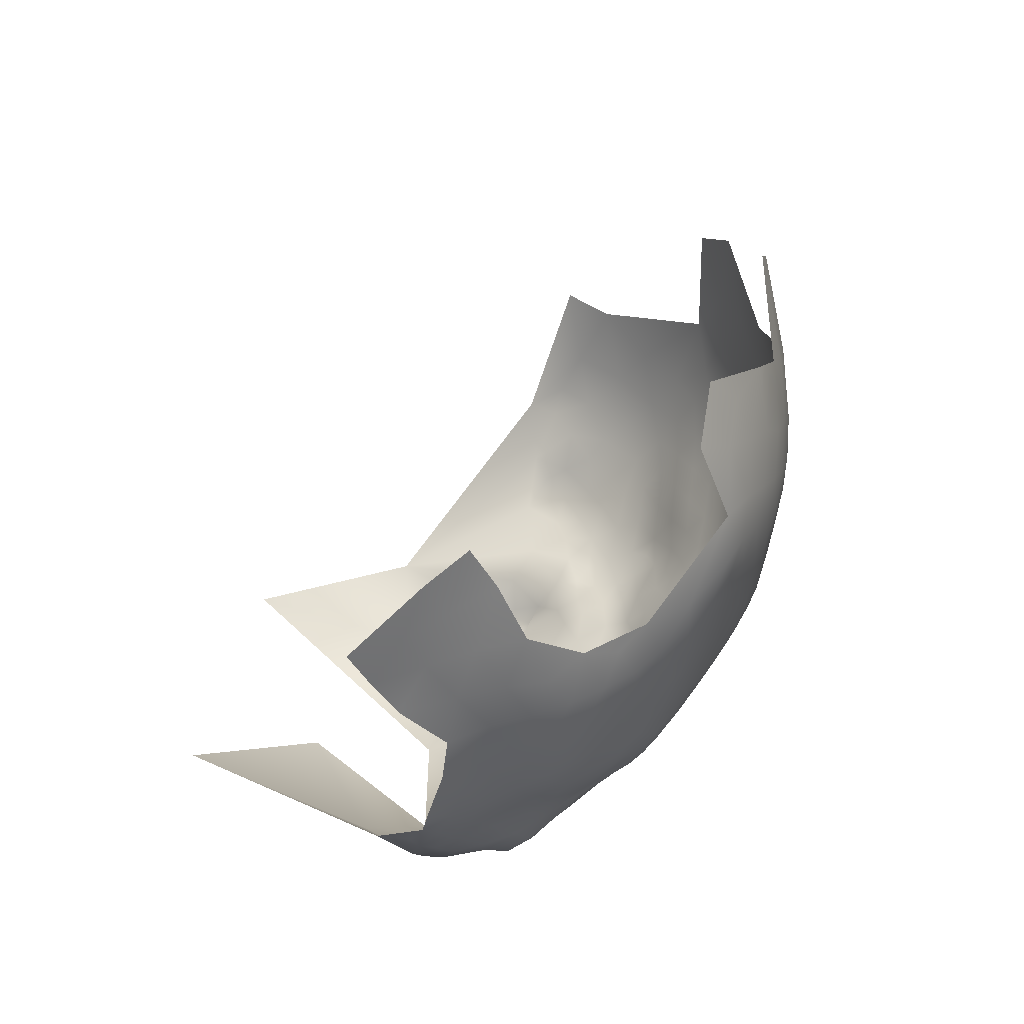
<metadata>
{"format":"obj","ext":"obj","renderer":"f3d","projection":"perspective","resolution":1024,"background":"white","views":[{"elev":-38.7,"azim":149.9,"up":"+Y"}]}
</metadata>
<code>
v 448.9 1265 186.8
v 449.2 1265 192.2
v 448.6 1270 189.2
v 448.7 1270 183.9
v 448.5 1275 186.3
v 448.9 1275 181
v 448.8 1280 183.5
v 449.3 1280 178.2
v 449.5 1285 180.6
v 450.1 1285 175.1
v 450.4 1280 172.6
v 449.9 1275 175.4
v 449.4 1270 178.2
v 449.2 1265 181.2
v 450.5 1290 177.8
v 451.9 1291 172.4
v 451.5 1285 169.2
v 449.4 1261 183.9
v 449.8 1260 189.6
v 448.7 1275 191.6
v 448.9 1280 188.8
v 449.1 1270 195
v 451.1 1275 169.7
v 451.7 1280 167.1
v 449.1 1275 196.8
v 449.3 1280 194.1
v 449.5 1286 186
v 450 1286 191.6
v 450.9 1291 188.6
v 451.4 1291 194.4
v 452.3 1296 191.4
v 452.2 1296 185.4
v 450.6 1291 182.8
v 452.5 1275 163.9
v 451.7 1270 166.8
v 450.6 1270 172.5
v 450.3 1265 175.2
v 452.7 1296 178.4
v 451.5 1265 169.8
v 452.6 1266 164.2
v 453.2 1270 161.2
v 454.2 1266 158.8
v 454.1 1261 161.1
v 452.5 1261 166.9
v 451.4 1261 172.3
v 450.1 1260 178
v 452.5 1256 169.5
v 451.4 1256 175
v 454 1257 163.9
v 454.3 1252 166.6
v 452.9 1252 172.2
v 452.1 1252 177.4
v 454.7 1248 169.5
v 453.6 1247 174.8
v 452.9 1247 179.9
v 455.5 1243 172.4
v 454.5 1243 177.6
v 456.3 1252 161
v 456.4 1248 164.1
v 452.6 1248 184.7
v 451.3 1252 182.3
v 454.2 1243 182.3
v 456.8 1243 167.4
v 450.5 1256 180.3
v 456.2 1257 158.1
v 456.5 1262 155.1
v 458.8 1257 152.7
v 458.6 1252 155.9
v 452.6 1247 189.7
v 451.3 1252 187.3
v 454.1 1244 187
v 461.4 1252 150.4
v 462 1258 147
v 465 1253 144.6
v 464.4 1248 148.1
v 461.4 1247 153.5
v 458.7 1247 158.8
v 464.4 1243 151.5
v 461.6 1243 156.8
v 468 1243 145.9
v 468.1 1238 149.5
v 465 1238 154.8
v 462.5 1238 160.1
v 468.8 1234 152.9
v 466.1 1234 158.1
v 471.7 1238 144.2
v 471.8 1234 148.1
v 475.6 1233 142.9
v 475.4 1229 146.9
v 472.8 1229 151.8
v 459.4 1263 149.6
v 468.6 1248 142.3
v 458.3 1239 170.1
v 457 1239 175.1
v 458.8 1243 162.2
v 452.9 1247 194.6
v 451.5 1251 192.1
v 454.2 1244 192.2
v 472.5 1243 140.3
v 474.4 1251 135.6
v 479.3 1245 133.6
v 477.1 1238 138.5
v 484.9 1240 131.7
v 482.2 1232 137.4
v 492.2 1235 129.7
v 470.2 1254 138.4
v 467.1 1260 140.3
v 463.4 1264 143.6
v 452.2 1251 197.1
v 450.5 1255 189.7
v 451.1 1256 194.4
v 450.2 1256 185
v 451.8 1256 199.4
v 452.7 1256 203.9
v 451.3 1260 201.6
v 450.3 1260 196.6
v 453.5 1252 201.5
v 478.4 1228 143.6
v 477.2 1225 150.2
v 474 1225 155.4
v 482.2 1222 148.8
v 478.6 1221 154.8
v 479.1 1218 159.8
v 475 1222 159.1
v 483.4 1217 155.5
v 478.9 1216 165.3
v 475.6 1219 163
v 482.7 1214 162
v 471 1226 160.2
v 470.1 1229 156.7
v 468.8 1226 165.1
v 467.5 1230 161.3
v 472.4 1222 164
v 470.3 1222 169.1
v 474.6 1218 168
v 466.6 1226 170.1
v 465.3 1230 166.4
v 465 1226 174.8
v 463.3 1230 171.6
v 468.4 1222 173.5
v 463.8 1226 179.8
v 463.5 1226 184.7
v 461.2 1230 182.1
v 461.9 1230 177
v 466.6 1223 177.5
v 465.9 1223 182.2
v 460.1 1234 173.4
v 461.8 1234 168.3
v 489.2 1217 150.3
v 450 1265 198.5
v 485.6 1247 128.2
v 480.5 1256 128.7
v 474.6 1263 132.3
v 469.4 1268 136.8
v 466 1276 140.1
v 474.5 1273 131.4
v 476.6 1283 129.2
v 480.9 1277 124.7
v 454.8 1276 157.9
v 453.8 1282 161.9
v 457.3 1283 155.1
v 458.7 1277 151
v 456.3 1270 154.3
v 460 1270 147.9
v 472.2 1219 172.4
v 455.9 1240 189
v 455.4 1240 184.5
v 464 1234 163.2
v 460.3 1238 165.3
v 451 1265 203.7
v 450.2 1269 201.1
v 455.1 1292 165
v 470.4 1219 176.8
v 454 1301 188.5
v 454.4 1301 182.1
v 456.1 1239 180.5
v 455.9 1240 194.5
v 454.6 1244 196.8
v 453.7 1247 199.3
v 451.7 1260 206.3
v 451.7 1264 209.1
v 451.3 1268 206.5
v 456.9 1237 186.1
v 465.5 1223 187
v 465.5 1223 192.3
v 462.7 1227 189.9
v 467.9 1220 184.5
v 467.7 1220 188.9
v 483.2 1212 167.1
v 487.2 1213 157.6
v 487.2 1210 163.2
v 487.3 1208 168.5
v 487.5 1206 173.8
v 487.6 1205 179.2
v 483.8 1208 176.8
v 483.6 1210 171.6
v 491.7 1204 170.4
v 491.7 1203 176.1
v 484.2 1207 182
v 480.2 1210 180
v 479.9 1212 174.9
v 491.5 1207 164.7
v 496.7 1203 166.7
v 496.8 1202 172.6
v 491.7 1209 158.9
v 496.8 1206 160.4
v 498.9 1210 153.2
v 502.9 1205 156.5
v 502.6 1203 162.3
v 502.2 1201 168.7
v 509.4 1203 157.8
v 508.3 1200 164.8
v 492.3 1213 153.7
v 491.5 1203 182
v 491.5 1203 187.4
v 488.1 1205 184.1
v 496 1201 179.3
v 495.1 1201 185.3
v 480.4 1210 185.1
v 476.6 1213 182.8
v 476.8 1213 178
v 510.5 1206 149.9
v 517.2 1204 152.9
v 516.1 1200 160.6
v 506.7 1198 171.9
v 501.4 1199 175.5
v 450.2 1273 204
v 461 1230 186.9
v 459.1 1234 178.4
v 479.3 1213 170.4
v 475.2 1215 173.9
v 455.1 1248 203.6
v 454.8 1252 206.4
v 495 1201 190.6
v 499.5 1199 182.5
v 498.7 1199 188.3
v 499.1 1199 193.4
v 502.8 1197 190.9
v 503.1 1197 185.4
v 505.1 1197 178.9
v 510.5 1196 175
v 509.3 1194 181.7
v 457.7 1236 191.1
v 458.8 1234 183.3
v 458.7 1234 188
v 455.5 1243 201.2
v 454.5 1297 171.4
v 456.1 1303 175.4
v 452.2 1269 211.4
v 451.3 1274 208.6
v 493.5 1244 124.3
v 503.3 1197 196.1
v 506.7 1195 188.2
v 513.4 1198 168.3
v 452.3 1296 197.2
v 450.3 1285 197.7
v 451.1 1290 200.4
v 453.8 1301 195.3
v 457.1 1307 183.7
v 456.8 1307 192.5
v 461.5 1314 187.3
v 452.3 1261 211.1
v 454.1 1261 215.5
v 452.4 1265 213.9
v 452.9 1257 208.5
v 453.4 1257 213
v 454.6 1254 211.2
v 457 1262 219.1
v 455.2 1266 217.2
v 456 1258 217.1
v 461.8 1315 195.9
v 457.6 1308 199.8
v 457.9 1236 196.2
v 458.2 1236 200.4
v 456.6 1240 198.6
v 459.7 1232 193.1
v 459.9 1232 198.5
v 459.9 1233 203.3
v 462.2 1228 196.3
v 462.2 1228 201.6
v 457.5 1239 203
v 484.4 1207 187
v 523.6 1201 156.3
v 523.7 1197 164.1
v 530.3 1198 160.1
v 524.3 1205 148.1
v 529.4 1201 152.8
v 530.5 1204 144.5
v 536.1 1198 156.3
v 462.4 1291 150.4
v 457.4 1289 158
v 473.4 1215 179.6
v 473.5 1215 184.6
v 473.2 1216 189.5
v 470.2 1218 186.8
v 470.6 1218 181.7
v 476.4 1213 187.6
v 476.6 1213 192
v 473.4 1216 194.9
v 469.8 1219 191.9
v 454.6 1301 202.2
v 495.4 1201 195.9
v 490.5 1204 193.9
v 464.5 1225 200
v 462.2 1230 205.6
v 463.5 1231 209.3
v 461.2 1234 208.1
v 460.9 1236 212
v 459 1238 207.6
v 465.3 1227 206.8
v 458.8 1240 210.8
v 463.7 1233 212.9
v 462.6 1236 216.4
v 460.5 1240 214.9
v 452.9 1295 202.6
v 480.6 1210 189.8
v 480.1 1210 195.6
v 484.6 1207 192.3
v 484.8 1206 197.8
v 487.9 1205 189.1
v 480.3 1208 201.1
v 481.1 1208 206.7
v 476 1213 199.9
v 489.2 1204 200.2
v 466.1 1230 215.9
v 466.5 1230 211.1
v 466 1223 196.8
v 468.2 1220 180.1
v 519.1 1208 143.7
v 457.4 1253 219
v 455.8 1254 214.7
v 468.9 1323 188.9
v 463.2 1315 205.5
v 467.7 1321 201
v 460.3 1310 170.9
v 469.6 1314 155.5
v 470.3 1305 146.9
v 463.4 1305 159.3
v 449.2 1280 199.8
v 449.7 1279 204.9
v 456.6 1243 206.4
v 499.2 1199 198.2
v 496.1 1201 201.2
v 458.8 1303 166.5
v 459.2 1308 206.6
v 454.2 1270 215.7
v 454.5 1275 216.1
v 457.9 1273 218.1
v 470.1 1227 215.6
v 468.4 1227 209.6
v 456.5 1248 208
v 457.9 1268 220
v 506.6 1196 192.9
v 510.3 1197 196.6
v 451.9 1290 206.2
v 454.4 1296 207.2
v 450 1285 204.1
v 461.6 1298 156.5
v 449.6 1272 199.6
v 449.4 1276 201.6
v 476.8 1213 196.2
v 472.1 1217 200.9
v 471.8 1219 205.3
v 468.8 1221 201.4
v 466.1 1224 203.2
v 469.3 1220 196.5
v 474.8 1215 204.7
v 458.1 1277 219.5
v 452.6 1279 213.9
v 455.3 1280 217.7
v 456.1 1285 218.2
v 456.4 1291 216.2
v 453.7 1285 214.8
v 453.8 1291 210.9
v 458 1282 219.6
v 477.8 1210 204.1
v 456.3 1301 209.1
v 457.9 1300 214.5
v 459.8 1306 211
v 456 1296 212.3
v 457.7 1296 217.7
v 458.3 1244 212.5
v 457.4 1249 216.3
v 458.6 1258 221.1
v 459.2 1249 220.8
v 460.1 1254 222.8
v 451.4 1285 209.9
v 468.8 1224 206.2
v 472.1 1222 208.3
v 471.6 1225 210.4
v 474.5 1218 209.4
v 474.3 1223 211.5
v 476.5 1213 211.9
v 459.2 1244 217.6
v 451 1280 209.7
v 449.9 1283 207.3
v 452 1275 212.7
v 462 1266 226.1
v 474.2 1330 194
v 456.7 1250 211.5
v 461.5 1250 225
v 460.7 1301 219.5
v 460.7 1296 221.7
v 477.2 1213 206.9
v 473.2 1225 213.8
v 476.2 1222 216.3
v 459.5 1287 220.1
v 460 1292 220.5
v 460.8 1282 222.8
v 461.7 1280 228.2
v 465.1 1290 224.4
v 460.9 1279 232.7
v 464.1 1277 236.5
v 463.5 1273 232.6
v 462 1239 219.3
v 465.3 1236 220.1
v 464.1 1239 223.1
v 464.4 1232 217.8
v 468.8 1232 222.4
v 459.6 1262 223.1
v 460.5 1243 221.9
v 462.2 1244 225.1
v 459.9 1247 223.7
v 462.1 1306 216.3
v 459.5 1273 222.1
v 459.9 1277 224.1
v 486.6 1206 204.2
v 492.7 1203 203.9
v 491.8 1205 208.9
v 492.8 1203 199.4
v 495.7 1204 208.8
v 500 1201 204.2
v 526.3 1209 138.9
v 467.4 1319 208.8
v 470.1 1320 216.2
v 462 1258 225.5
v 465.5 1257 230.2
v 463.7 1260 228.8
v 469 1238 224.1
v 466.6 1241 224.4
v 467.1 1244 226.5
v 464 1306 220.7
v 465.6 1301 225
v 466 1249 230.3
v 467.2 1284 228.8
v 467.1 1309 219.5
v 466.6 1316 212.5
v 463.4 1311 211.8
v 461.1 1253 227.1
v 467.7 1280 234.5
v 473.7 1240 233
v 505.7 1236 231.8
v 475 1253 247.3
v 512.3 1274 246.1
v 480.5 1275 245.3
v 500.2 1215 222
v 530 1223 228.3
v 483 1226 232.8
v 487.3 1213 216.4
v 482.9 1292 244.4
f 375 370 368
f 347 369 397
f 388 350 310
f 311 308 314
f 243 183 245
f 359 171 227
f 273 275 177
f 384 420 268
f 187 295 188
f 326 312 306
f 179 178 246
f 401 385 423
f 314 308 313
f 233 117 232
f 233 114 117
f 437 438 436
f 277 278 274
f 277 273 276
f 216 199 194
f 71 62 167
f 310 306 305
f 312 313 308
f 117 114 113
f 392 389 391
f 389 392 390
f 360 359 227
f 294 297 298
f 307 305 306
f 383 385 330
f 292 293 296
f 98 178 96
f 405 390 392
f 184 187 188
f 146 187 184
f 173 296 328
f 166 183 243
f 142 228 143
f 142 186 228
f 166 71 167
f 280 305 278
f 331 266 267
f 268 270 384
f 268 263 270
f 98 96 69
f 417 415 416
f 274 273 277
f 299 294 298
f 415 314 313
f 415 313 416
f 111 110 97
f 244 245 183
f 392 406 405
f 69 97 70
f 262 265 266
f 179 96 178
f 179 109 96
f 309 308 311
f 309 307 308
f 363 391 389
f 297 293 220
f 351 233 232
f 363 362 367
f 363 364 362
f 110 70 97
f 116 113 115
f 262 181 180
f 262 180 265
f 97 69 96
f 326 306 310
f 326 310 350
f 307 278 305
f 264 262 263
f 146 142 141
f 146 184 142
f 356 380 377
f 277 280 278
f 277 279 280
f 150 170 171
f 263 262 266
f 143 141 142
f 145 328 146
f 145 146 141
f 167 183 166
f 187 146 328
f 187 328 296
f 423 421 422
f 357 340 396
f 60 55 62
f 60 62 71
f 177 178 98
f 367 391 363
f 19 1 18
f 19 2 1
f 61 55 60
f 178 275 246
f 178 177 275
f 292 296 173
f 184 186 142
f 264 181 262
f 115 113 114
f 339 360 340
f 52 55 61
f 267 266 265
f 294 293 297
f 294 295 293
f 60 71 69
f 60 69 70
f 300 294 299
f 170 115 180
f 234 218 236
f 234 215 218
f 274 281 275
f 274 275 273
f 418 416 313
f 418 419 416
f 281 246 275
f 61 60 70
f 184 188 185
f 184 185 186
f 215 214 218
f 215 216 214
f 216 282 199
f 296 293 295
f 296 295 187
f 55 57 62
f 52 51 54
f 52 54 55
f 343 428 430
f 109 97 96
f 111 113 116
f 179 232 117
f 179 117 109
f 238 253 353
f 252 238 353
f 192 196 189
f 214 216 194
f 109 117 113
f 302 343 430
f 111 109 113
f 111 97 109
f 176 167 62
f 176 62 57
f 341 246 281
f 93 56 63
f 93 94 56
f 243 276 273
f 98 69 71
f 340 395 396
f 138 145 141
f 180 114 265
f 180 115 114
f 219 220 200
f 368 348 425
f 368 425 426
f 64 46 48
f 135 133 127
f 3 1 2
f 3 2 22
f 37 39 45
f 98 71 166
f 269 263 268
f 269 264 263
f 378 377 380
f 370 375 371
f 221 200 220
f 54 57 55
f 387 396 395
f 47 45 44
f 48 51 52
f 53 63 56
f 382 311 314
f 382 314 394
f 238 237 236
f 129 132 130
f 53 54 51
f 53 56 54
f 330 270 331
f 238 239 253
f 144 141 143
f 236 239 238
f 139 147 148
f 383 330 331
f 44 45 39
f 302 237 342
f 302 342 343
f 246 232 179
f 201 200 221
f 429 428 431
f 410 409 426
f 57 94 176
f 266 331 270
f 266 270 263
f 303 234 302
f 361 299 298
f 304 280 279
f 386 385 401
f 386 330 385
f 168 85 132
f 64 52 61
f 64 48 52
f 136 138 139
f 347 370 369
f 233 265 114
f 140 145 138
f 140 138 136
f 324 430 428
f 47 51 48
f 318 282 320
f 14 18 1
f 279 277 276
f 310 365 388
f 237 302 234
f 237 234 236
f 56 94 57
f 56 57 54
f 37 36 39
f 249 182 181
f 249 181 264
f 144 138 141
f 326 325 312
f 182 249 250
f 182 250 227
f 201 195 200
f 115 150 116
f 115 170 150
f 61 112 64
f 418 312 325
f 418 313 312
f 349 325 326
f 349 326 350
f 235 239 236
f 235 236 218
f 381 408 403
f 200 195 199
f 320 282 216
f 320 216 215
f 330 386 384
f 330 384 270
f 397 369 395
f 252 342 237
f 252 237 238
f 45 47 48
f 376 321 322
f 182 171 170
f 182 227 171
f 292 221 220
f 292 220 293
f 6 4 5
f 195 194 199
f 198 193 197
f 169 83 168
f 360 339 25
f 360 25 359
f 41 40 35
f 244 143 228
f 244 228 245
f 21 20 26
f 21 5 20
f 195 196 193
f 195 201 196
f 126 135 127
f 193 194 195
f 144 229 147
f 135 134 133
f 135 165 134
f 148 169 168
f 137 168 132
f 316 298 297
f 4 1 3
f 4 14 1
f 394 415 421
f 394 314 415
f 192 193 196
f 198 194 193
f 129 133 131
f 341 232 246
f 341 351 232
f 300 188 295
f 300 295 294
f 13 14 4
f 319 324 427
f 136 134 140
f 31 30 255
f 25 22 359
f 33 15 9
f 15 10 9
f 40 39 35
f 40 44 39
f 148 137 139
f 148 168 137
f 136 139 137
f 136 137 131
f 8 12 6
f 8 11 12
f 342 432 343
f 439 416 419
f 120 130 90
f 400 331 267
f 400 383 331
f 131 132 129
f 131 137 132
f 388 390 350
f 388 389 390
f 83 85 168
f 83 82 85
f 77 95 59
f 140 134 165
f 140 165 173
f 23 12 11
f 35 39 36
f 49 50 47
f 49 47 44
f 12 23 36
f 267 265 233
f 177 243 273
f 199 282 219
f 199 219 200
f 26 20 25
f 26 25 339
f 23 35 36
f 316 318 317
f 347 368 370
f 347 348 368
f 27 9 7
f 190 205 191
f 43 49 44
f 43 44 40
f 59 53 50
f 201 231 230
f 201 221 231
f 29 27 28
f 13 36 37
f 13 12 36
f 139 138 144
f 139 144 147
f 6 13 4
f 6 12 13
f 407 371 375
f 321 376 323
f 348 352 425
f 299 366 300
f 120 124 129
f 120 129 130
f 76 78 79
f 79 78 82
f 79 82 83
f 170 181 182
f 170 180 181
f 319 317 318
f 202 192 191
f 349 350 390
f 349 390 405
f 77 76 79
f 58 50 49
f 58 59 50
f 9 8 7
f 407 375 409
f 34 41 35
f 50 51 47
f 50 53 51
f 84 85 82
f 6 7 8
f 65 68 58
f 65 67 68
f 297 220 219
f 297 219 316
f 357 396 387
f 230 196 201
f 230 189 196
f 33 9 27
f 33 27 29
f 217 235 218
f 217 218 214
f 449 386 401
f 279 327 304
f 346 264 269
f 346 249 264
f 316 219 282
f 316 282 318
f 88 118 89
f 312 307 306
f 312 308 307
f 112 70 110
f 112 61 70
f 5 4 3
f 124 127 133
f 124 133 129
f 367 362 323
f 3 20 5
f 7 5 21
f 7 6 5
f 34 23 24
f 34 35 23
f 362 364 366
f 8 10 11
f 8 9 10
f 191 192 189
f 42 43 40
f 42 40 41
f 31 29 30
f 205 202 191
f 66 67 65
f 28 30 29
f 68 76 77
f 46 45 48
f 46 37 45
f 449 436 386
f 357 355 257
f 75 78 76
f 203 204 197
f 145 140 173
f 145 173 328
f 368 409 375
f 368 426 409
f 72 76 68
f 72 68 67
f 388 365 364
f 59 95 63
f 59 63 53
f 75 76 72
f 24 23 11
f 123 126 127
f 123 128 126
f 87 84 81
f 123 127 124
f 123 124 122
f 22 20 3
f 22 25 20
f 32 29 31
f 32 33 29
f 77 58 68
f 77 59 58
f 229 94 147
f 229 176 94
f 27 7 21
f 174 32 31
f 276 243 245
f 419 418 325
f 198 214 194
f 198 217 214
f 376 404 367
f 376 367 323
f 197 193 192
f 431 343 432
f 431 428 343
f 378 380 381
f 202 197 192
f 363 389 388
f 363 388 364
f 86 81 80
f 131 133 134
f 131 134 136
f 372 381 380
f 372 380 374
f 303 302 430
f 417 439 440
f 417 416 439
f 81 84 82
f 81 82 78
f 346 269 352
f 37 46 14
f 37 14 13
f 86 87 81
f 17 11 10
f 17 24 11
f 88 87 86
f 128 191 189
f 128 190 191
f 352 269 268
f 400 233 351
f 400 267 233
f 122 124 120
f 122 120 119
f 177 98 166
f 177 166 243
f 397 250 249
f 204 198 197
f 387 355 357
f 387 374 355
f 28 27 21
f 28 21 26
f 357 257 256
f 321 317 319
f 303 215 234
f 303 320 215
f 258 31 255
f 87 89 90
f 87 88 89
f 130 132 85
f 351 382 400
f 125 123 122
f 417 421 415
f 372 373 371
f 411 408 407
f 90 84 87
f 231 221 292
f 341 281 309
f 382 394 383
f 382 383 400
f 65 49 43
f 65 58 49
f 119 90 89
f 119 120 90
f 99 86 80
f 99 80 92
f 73 72 67
f 401 423 422
f 95 77 79
f 148 93 169
f 126 128 189
f 126 189 230
f 46 18 14
f 300 185 188
f 346 397 249
f 346 347 397
f 446 424 442
f 341 309 311
f 229 143 244
f 229 144 143
f 202 203 197
f 93 147 94
f 93 148 147
f 64 112 18
f 64 18 46
f 420 436 438
f 112 19 18
f 112 110 19
f 372 371 407
f 206 202 205
f 250 397 395
f 317 361 298
f 317 298 316
f 130 84 90
f 130 85 84
f 384 386 436
f 384 436 420
f 398 425 352
f 74 72 73
f 74 75 72
f 442 424 402
f 374 380 356
f 91 73 67
f 91 67 66
f 108 73 91
f 210 204 203
f 210 225 226
f 210 226 204
f 421 423 385
f 348 347 346
f 348 346 352
f 258 174 31
f 92 80 75
f 92 75 74
f 159 41 34
f 256 26 339
f 256 28 26
f 16 17 10
f 16 10 15
f 256 257 30
f 256 30 28
f 373 370 371
f 372 408 381
f 372 407 408
f 373 369 370
f 22 171 359
f 22 150 171
f 95 79 83
f 95 83 169
f 417 422 421
f 280 310 305
f 438 398 420
f 231 173 165
f 231 292 173
f 354 252 353
f 162 164 163
f 135 231 165
f 304 364 365
f 206 203 202
f 394 421 385
f 394 385 383
f 244 176 229
f 121 122 119
f 355 374 356
f 2 150 22
f 374 373 372
f 374 387 373
f 80 81 78
f 80 78 75
f 281 274 278
f 176 183 167
f 176 244 183
f 210 209 212
f 299 361 323
f 414 413 412
f 352 420 398
f 352 268 420
f 204 217 198
f 450 410 412
f 208 209 206
f 225 241 240
f 225 240 226
f 301 315 356
f 257 255 30
f 427 324 428
f 280 304 365
f 280 365 310
f 66 43 42
f 66 65 43
f 299 362 366
f 299 323 362
f 240 239 235
f 357 339 340
f 357 256 339
f 355 356 315
f 121 125 122
f 160 34 24
f 160 159 34
f 404 391 367
f 327 364 304
f 327 366 364
f 317 323 361
f 317 321 323
f 169 93 63
f 169 63 95
f 340 360 227
f 309 278 307
f 309 281 278
f 38 33 32
f 38 15 33
f 366 185 300
f 366 327 185
f 450 412 413
f 241 242 240
f 303 430 324
f 443 442 402
f 257 355 315
f 257 315 255
f 447 448 446
f 279 185 327
f 279 186 185
f 341 382 351
f 341 311 382
f 2 116 150
f 175 38 32
f 175 32 174
f 228 276 245
f 254 241 225
f 378 402 424
f 111 19 110
f 149 125 121
f 102 88 86
f 102 86 99
f 135 126 230
f 135 230 231
f 440 422 417
f 440 441 422
f 226 217 204
f 321 427 322
f 321 319 427
f 387 369 373
f 387 395 369
f 172 16 247
f 186 276 228
f 186 279 276
f 448 345 379
f 333 345 448
f 318 320 303
f 414 412 410
f 209 210 203
f 209 203 206
f 162 163 159
f 434 447 435
f 445 410 450
f 19 116 2
f 19 111 116
f 402 381 403
f 402 378 381
f 301 356 377
f 406 392 391
f 225 210 212
f 225 212 254
f 255 301 258
f 255 315 301
f 248 38 175
f 248 247 38
f 163 41 159
f 163 42 41
f 401 422 441
f 211 212 209
f 211 209 208
f 125 190 128
f 125 128 123
f 319 303 324
f 319 318 303
f 448 424 446
f 448 379 424
f 260 174 258
f 411 407 409
f 443 402 403
f 226 240 235
f 226 235 217
f 259 175 174
f 161 162 159
f 161 159 160
f 287 289 285
f 239 242 253
f 239 240 242
f 250 340 227
f 250 395 340
f 283 287 285
f 223 283 224
f 333 448 447
f 333 447 434
f 163 66 42
f 378 379 377
f 378 424 379
f 283 285 284
f 259 174 260
f 224 283 284
f 349 405 406
f 107 73 108
f 107 74 73
f 207 208 206
f 287 286 288
f 291 161 160
f 271 260 272
f 349 419 325
f 160 24 17
f 286 287 283
f 286 283 223
f 104 118 88
f 104 88 102
f 224 212 211
f 224 254 212
f 172 17 16
f 213 205 190
f 437 436 449
f 427 428 429
f 393 391 404
f 344 248 335
f 439 441 440
f 223 211 222
f 223 224 211
f 118 119 89
f 38 16 15
f 38 247 16
f 272 260 258
f 272 258 301
f 354 353 253
f 106 74 107
f 106 92 74
f 149 213 190
f 149 190 125
f 108 91 164
f 414 410 426
f 252 432 342
f 345 377 379
f 207 205 213
f 207 206 205
f 411 403 408
f 334 333 434
f 446 435 447
f 157 158 156
f 100 92 106
f 100 99 92
f 345 272 301
f 345 301 377
f 151 103 101
f 163 164 91
f 163 91 66
f 290 161 291
f 286 433 288
f 286 329 433
f 344 247 248
f 101 99 100
f 101 102 99
f 153 154 156
f 248 175 259
f 222 211 208
f 393 406 391
f 329 286 223
f 329 223 222
f 103 102 101
f 103 104 102
f 358 290 291
f 333 272 345
f 333 271 272
f 172 291 160
f 172 160 17
f 444 437 449
f 414 426 425
f 261 260 271
f 261 259 260
f 443 446 442
f 334 271 333
f 284 254 224
f 414 425 398
f 118 121 119
f 154 107 108
f 153 107 154
f 153 106 107
f 399 332 334
f 103 151 251
f 103 251 105
f 101 100 152
f 101 152 151
f 207 213 149
f 207 222 208
f 100 106 153
f 100 153 152
f 338 344 335
f 105 104 103
f 155 154 108
f 155 108 164
f 332 261 271
f 332 271 334
f 344 172 247
f 354 432 252
f 344 338 358
f 155 164 162
f 155 156 154
f 358 291 172
f 358 172 344
f 335 248 259
f 443 403 411
f 289 287 288
f 290 162 161
f 338 337 358
f 338 336 337
f 104 121 118
f 334 434 435
f 459 406 393
f 155 157 156
f 290 358 337
f 153 156 158
f 459 393 322
f 261 335 259
f 251 151 152
f 336 338 335
f 451 439 419
f 459 458 406
f 290 155 162
f 459 427 429
f 459 322 427
f 456 458 459
f 459 429 431
f 458 451 419
f 104 149 121
f 453 444 451
f 453 437 444
f 458 349 406
f 458 419 349
f 332 335 261
f 456 459 431
f 460 445 450
f 399 334 435
f 458 456 452
f 453 438 437
f 455 460 450
f 456 431 432
f 460 411 445
f 460 443 411
f 455 450 413
f 455 414 453
f 455 413 414
f 453 398 438
f 453 414 398
f 453 451 458
f 457 452 456
f 454 460 455
f 460 446 443
f 456 432 354
f 460 435 446
f 454 455 453
f 457 456 354
f 445 409 410
f 409 445 411
f 401 444 449
f 441 444 401
f 441 451 444
f 451 441 439

</code>
